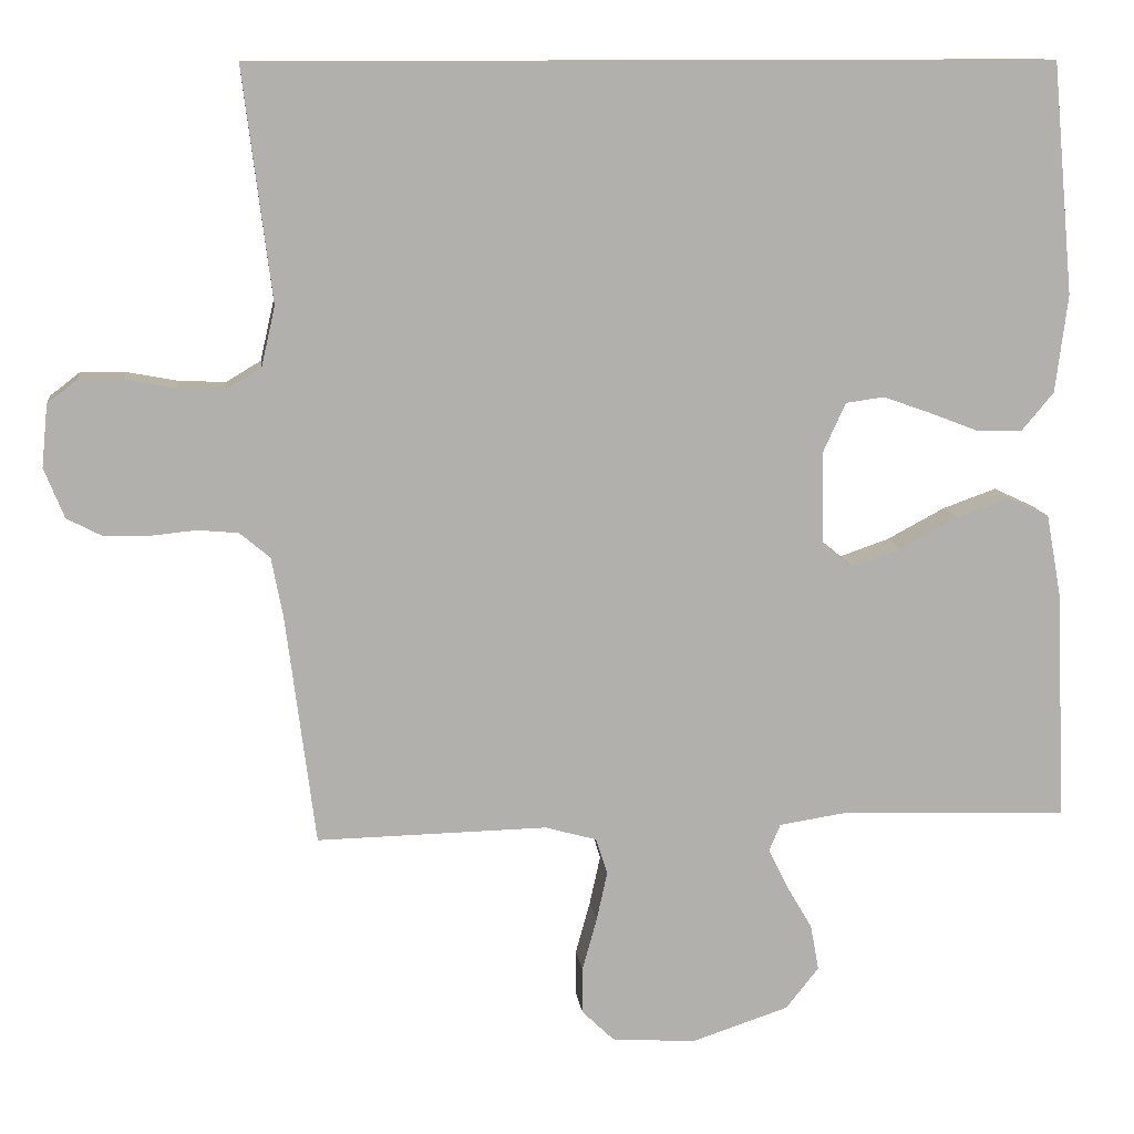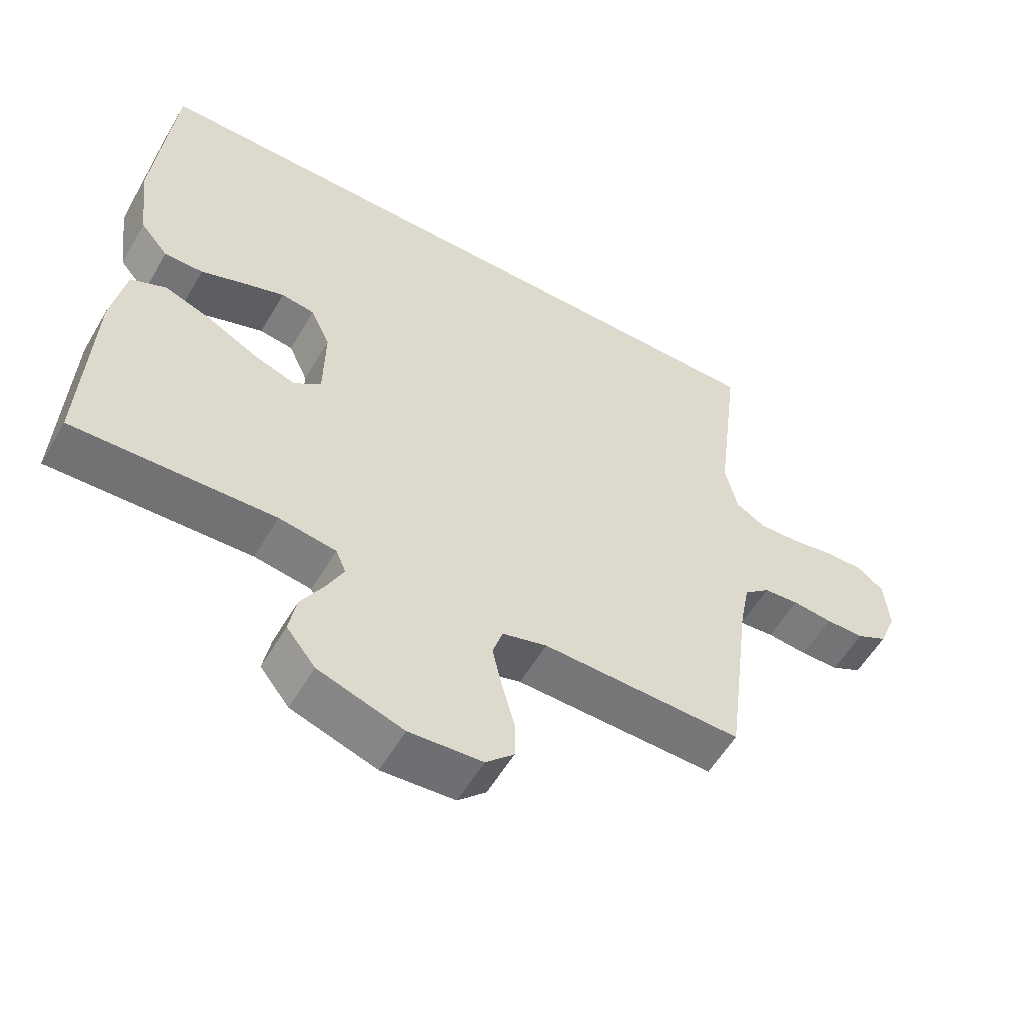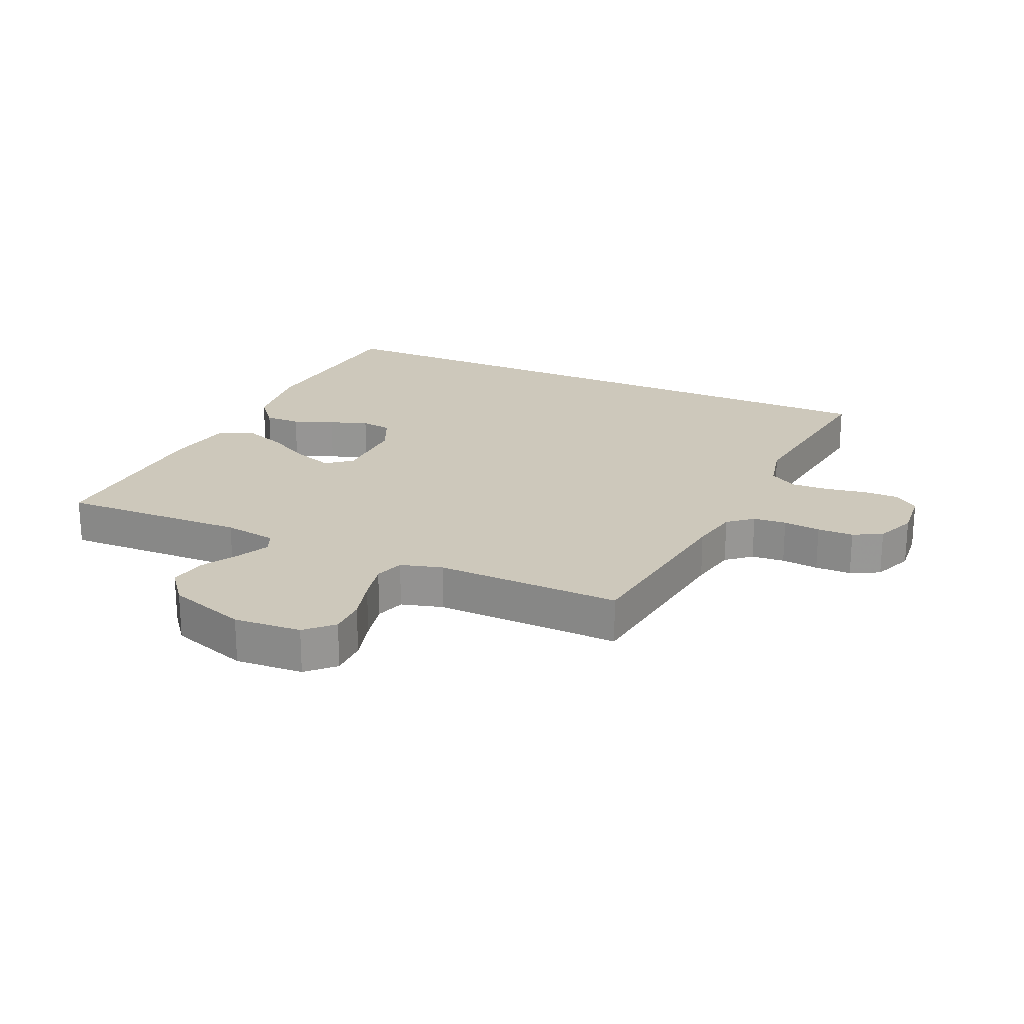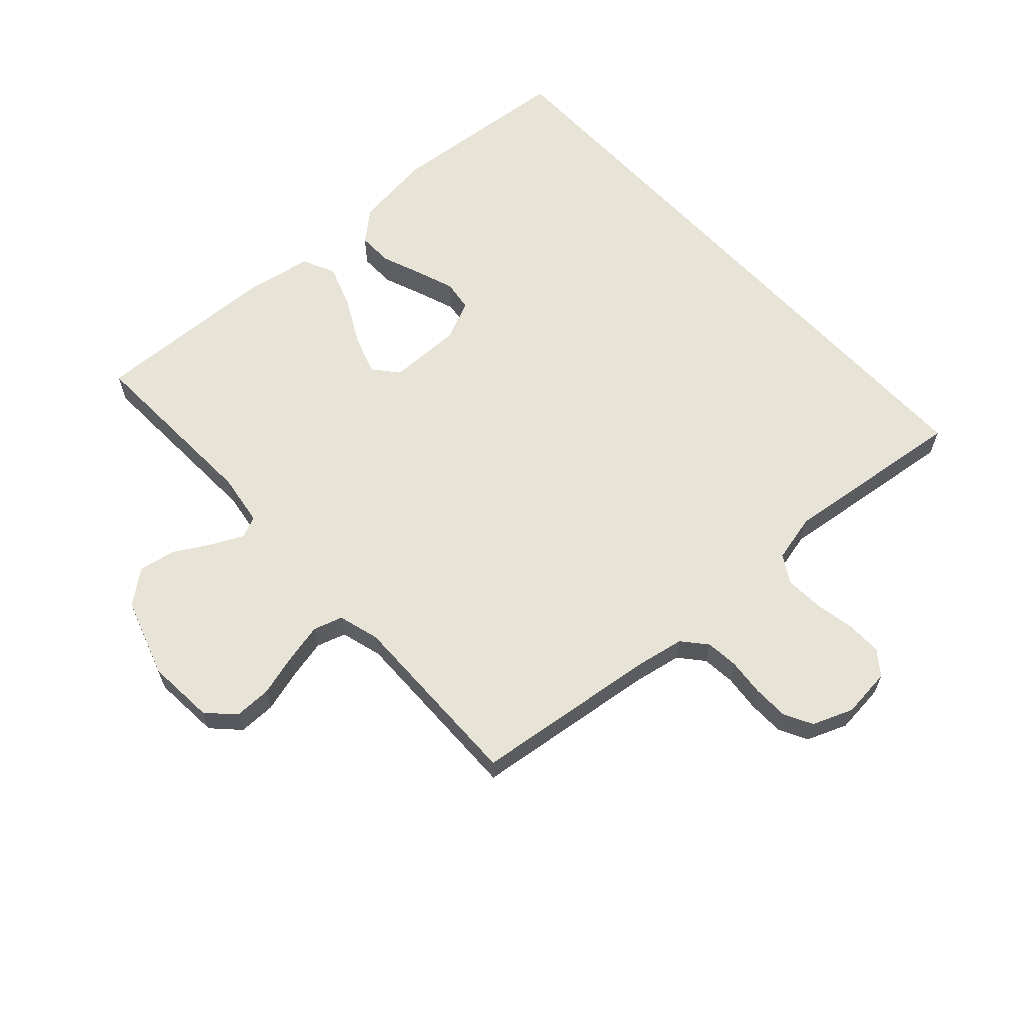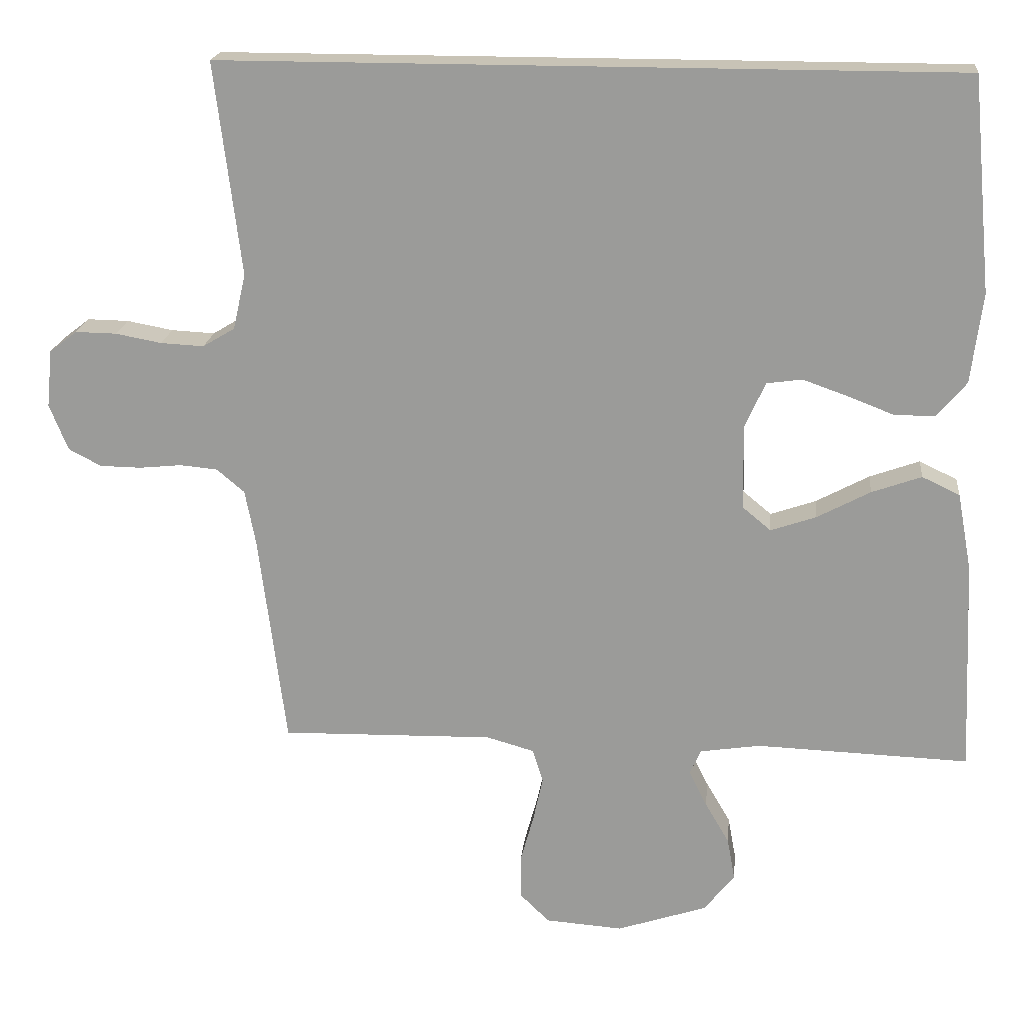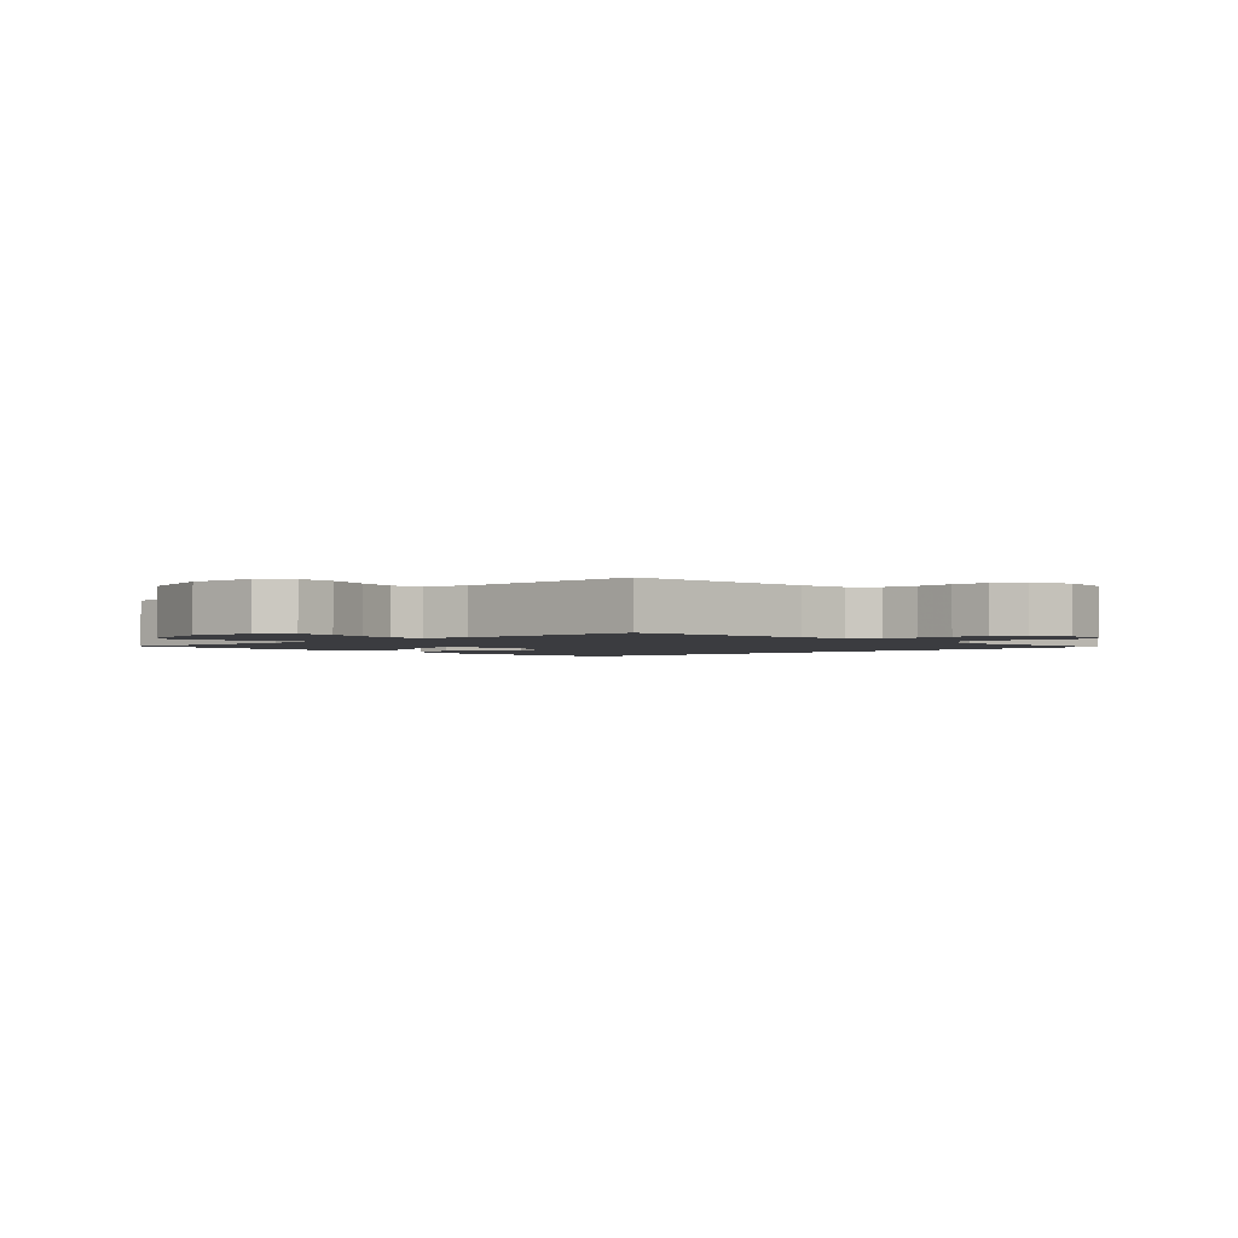
<metadata>
{"format":"obj","ext":"obj","renderer":"f3d","projection":"perspective","resolution":1024,"background":"white","views":[{"elev":11.7,"azim":-7.0,"up":"+Z"},{"elev":-56.5,"azim":149.9,"up":"+Z"},{"elev":21.9,"azim":-155.7,"up":"+Y"},{"elev":62.6,"azim":-132.7,"up":"+Y"},{"elev":19.4,"azim":5.8,"up":"+Z"},{"elev":-2.1,"azim":-138.6,"up":"+Y"}]}
</metadata>
<code>
v 0.457 0.07 0.5
v 0.485 0.07 0.2
v 0.469 0.07 0.073
v 0.427 0.07 0.023
v 0.369 0.07 0.024
v 0.304 0.07 0.049
v 0.242 0.07 0.071
v 0.192 0.07 0.064
v 0.163 0.07 0
v 0.165 0.07 -0.12
v 0.205 0.07 -0.153
v 0.269 0.07 -0.131
v 0.344 0.07 -0.091
v 0.414 0.07 -0.066
v 0.467 0.07 -0.091
v 0.487 0.07 -0.2
v 0.5 0.07 -0.5
v 0.2 0.07 -0.489
v 0.115 0.07 -0.502
v 0.1 0.07 -0.537
v 0.125 0.07 -0.588
v 0.159 0.07 -0.646
v 0.17 0.07 -0.706
v 0.127 0.07 -0.76
v 0 0.07 -0.802
v -0.109 0.07 -0.794
v -0.151 0.07 -0.753
v -0.151 0.07 -0.693
v -0.132 0.07 -0.624
v -0.118 0.07 -0.56
v -0.133 0.07 -0.513
v -0.2 0.07 -0.494
v -0.5 0.07 -0.5
v -0.538 0.07 -0.2
v -0.553 0.07 -0.122
v -0.592 0.07 -0.089
v -0.645 0.07 -0.084
v -0.705 0.07 -0.09
v -0.763 0.07 -0.089
v -0.809 0.07 -0.065
v -0.835 0.07 0
v -0.827 0.07 0.081
v -0.788 0.07 0.111
v -0.73 0.07 0.11
v -0.665 0.07 0.098
v -0.604 0.07 0.095
v -0.559 0.07 0.122
v -0.541 0.07 0.2
v -0.578 0.07 0.5
v 0.457 0 0.5
v 0.485 0 0.2
v 0.469 0 0.073
v 0.427 0 0.023
v 0.369 0 0.024
v 0.304 0 0.049
v 0.242 0 0.071
v 0.192 0 0.064
v 0.163 0 0
v 0.165 0 -0.12
v 0.205 0 -0.153
v 0.269 0 -0.131
v 0.344 0 -0.091
v 0.414 0 -0.066
v 0.467 0 -0.091
v 0.487 0 -0.2
v 0.5 0 -0.5
v 0.2 0 -0.489
v 0.115 0 -0.502
v 0.1 0 -0.537
v 0.125 0 -0.588
v 0.159 0 -0.646
v 0.17 0 -0.706
v 0.127 0 -0.76
v 0 0 -0.802
v -0.109 0 -0.794
v -0.151 0 -0.753
v -0.151 0 -0.693
v -0.132 0 -0.624
v -0.118 0 -0.56
v -0.133 0 -0.513
v -0.2 0 -0.494
v -0.5 0 -0.5
v -0.538 0 -0.2
v -0.553 0 -0.122
v -0.592 0 -0.089
v -0.645 0 -0.084
v -0.705 0 -0.09
v -0.763 0 -0.089
v -0.809 0 -0.065
v -0.835 0 0
v -0.827 0 0.081
v -0.788 0 0.111
v -0.73 0 0.11
v -0.665 0 0.098
v -0.604 0 0.095
v -0.559 0 0.122
v -0.541 0 0.2
v -0.578 0 0.5
f 1 2 3
f 49 1 3
f 48 49 3
f 47 48 3
f 46 47 3
f 43 44 45
f 42 43 45
f 41 42 45
f 40 41 45
f 39 40 45
f 38 39 45
f 37 38 45
f 36 37 45 46
f 35 36 46
f 32 33 34
f 31 32 34 35
f 27 28 29
f 26 27 29
f 25 26 29
f 24 25 29
f 23 24 29
f 22 23 29
f 21 22 29
f 20 21 29 30
f 19 20 30 31
f 16 17 18
f 15 16 18
f 14 15 18
f 13 14 18
f 12 13 18
f 18 19 31
f 12 18 31
f 11 12 31
f 3 4 5 6
f 3 6 7
f 46 3 7
f 31 35 46
f 11 31 46
f 10 11 46
f 9 10 46
f 8 9 46
f 7 8 46
f 52 51 50
f 52 50 98
f 52 98 97
f 52 97 96
f 52 96 95
f 94 93 92
f 94 92 91
f 94 91 90
f 94 90 89
f 94 89 88
f 94 88 87
f 94 87 86
f 95 94 86 85
f 95 85 84
f 83 82 81
f 84 83 81 80
f 78 77 76
f 78 76 75
f 78 75 74
f 78 74 73
f 78 73 72
f 78 72 71
f 78 71 70
f 79 78 70 69
f 80 79 69 68
f 67 66 65
f 67 65 64
f 67 64 63
f 67 63 62
f 67 62 61
f 80 68 67
f 80 67 61
f 80 61 60
f 55 54 53 52
f 56 55 52
f 56 52 95
f 95 84 80
f 95 80 60
f 95 60 59
f 95 59 58
f 95 58 57
f 95 57 56
f 1 50 51 2
f 2 51 52 3
f 3 52 53 4
f 4 53 54 5
f 5 54 55 6
f 6 55 56 7
f 7 56 57 8
f 8 57 58 9
f 9 58 59 10
f 10 59 60 11
f 11 60 61 12
f 12 61 62 13
f 13 62 63 14
f 14 63 64 15
f 15 64 65 16
f 16 65 66 17
f 17 66 67 18
f 18 67 68 19
f 19 68 69 20
f 20 69 70 21
f 21 70 71 22
f 22 71 72 23
f 23 72 73 24
f 24 73 74 25
f 25 74 75 26
f 26 75 76 27
f 27 76 77 28
f 28 77 78 29
f 29 78 79 30
f 30 79 80 31
f 31 80 81 32
f 32 81 82 33
f 33 82 83 34
f 34 83 84 35
f 35 84 85 36
f 36 85 86 37
f 37 86 87 38
f 38 87 88 39
f 39 88 89 40
f 40 89 90 41
f 41 90 91 42
f 42 91 92 43
f 43 92 93 44
f 44 93 94 45
f 45 94 95 46
f 46 95 96 47
f 47 96 97 48
f 48 97 98 49
f 49 98 50 1

</code>
